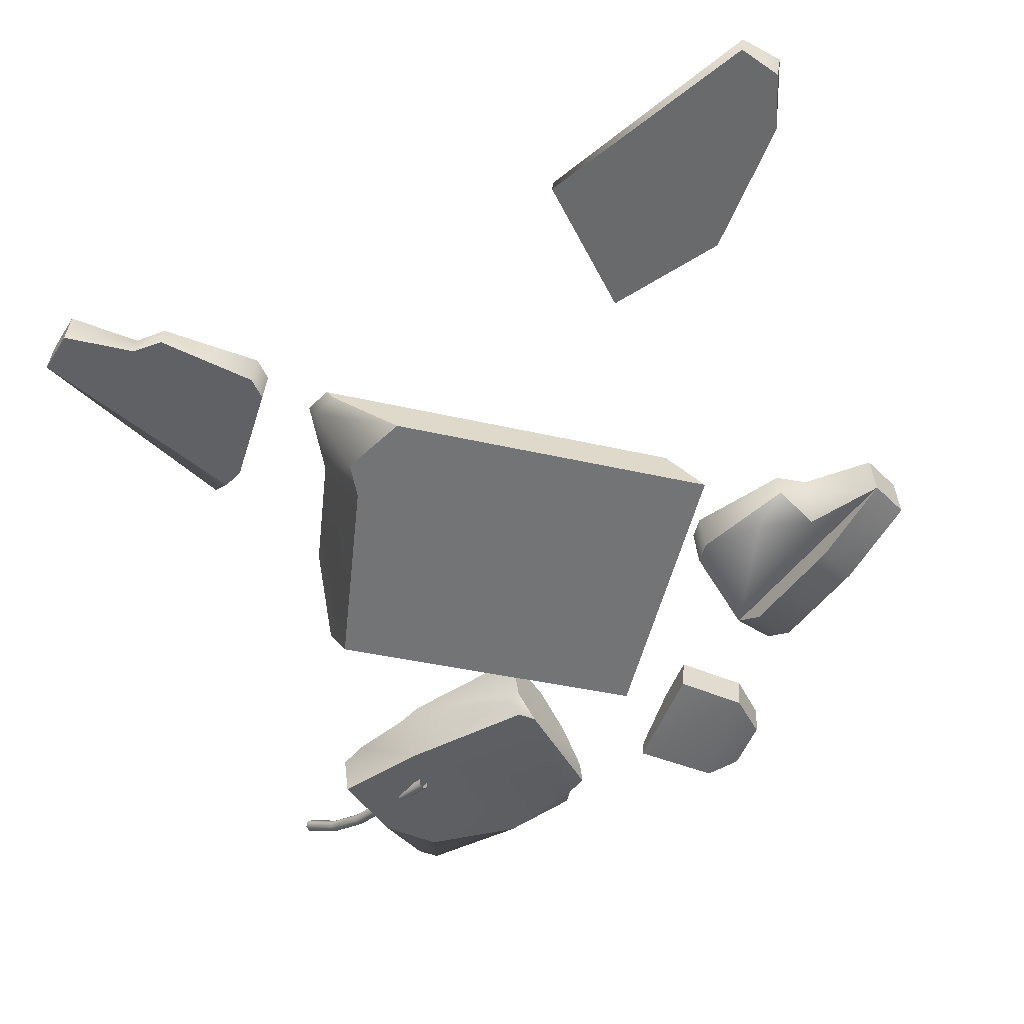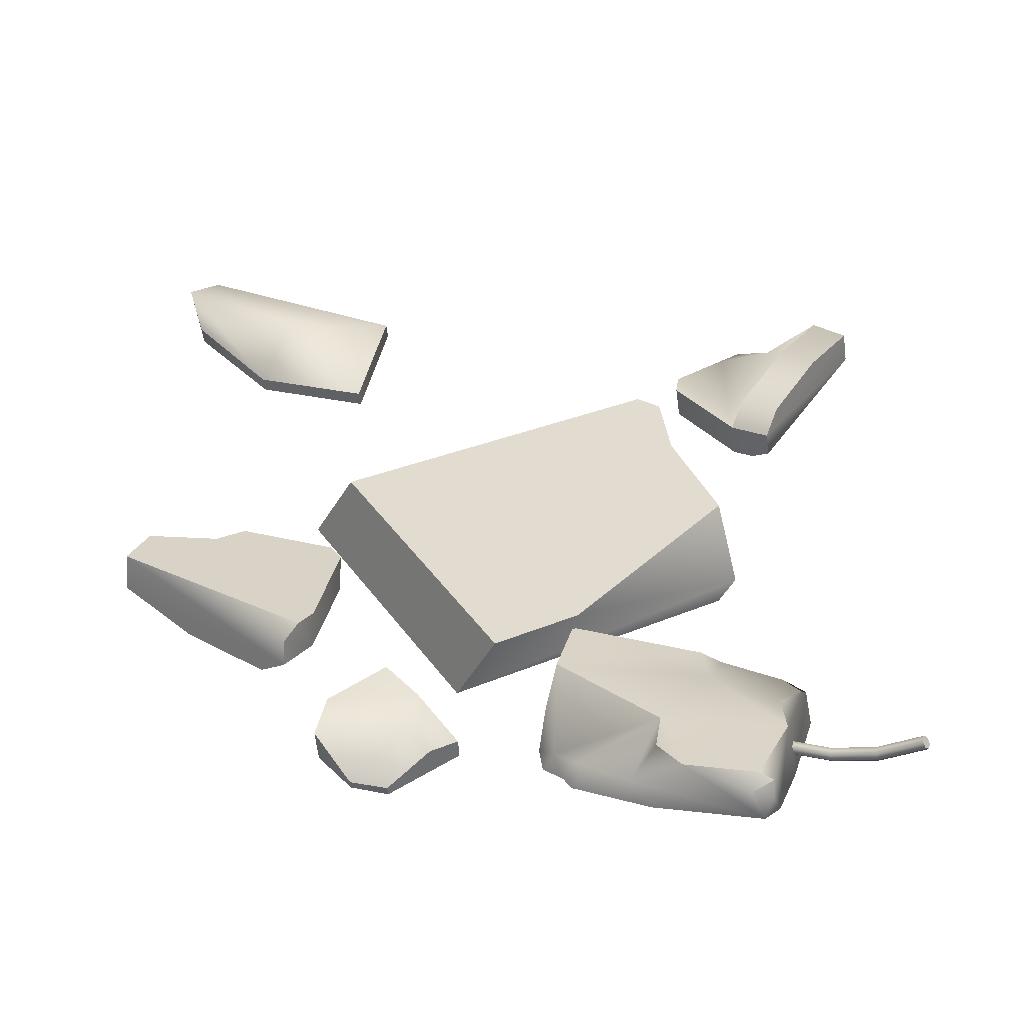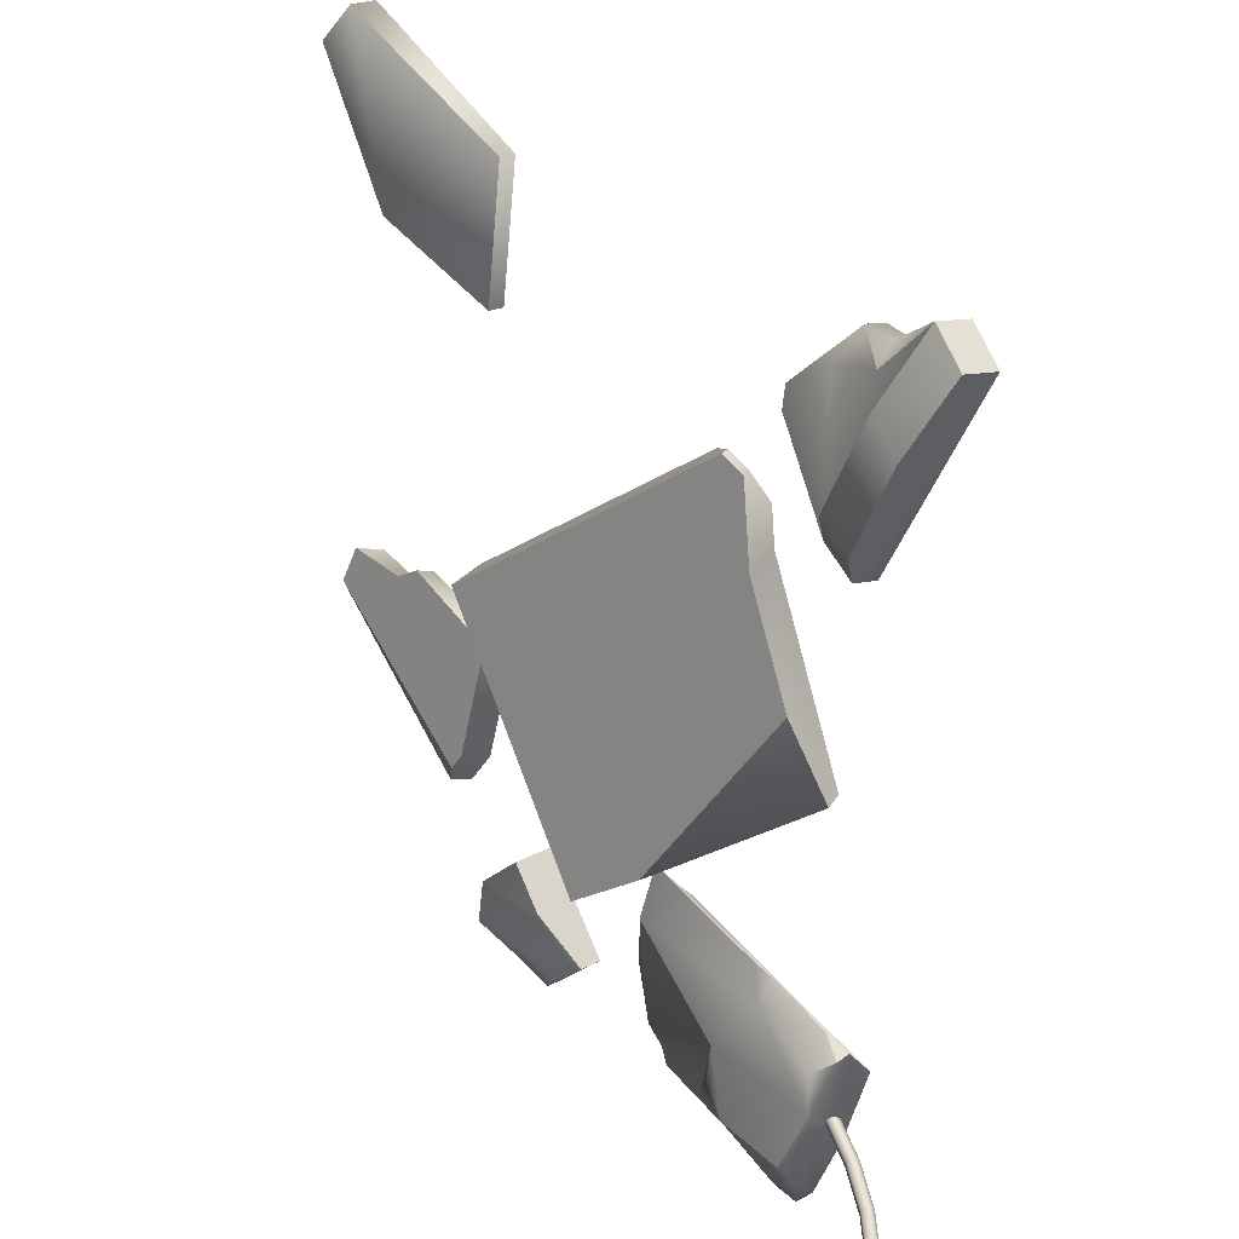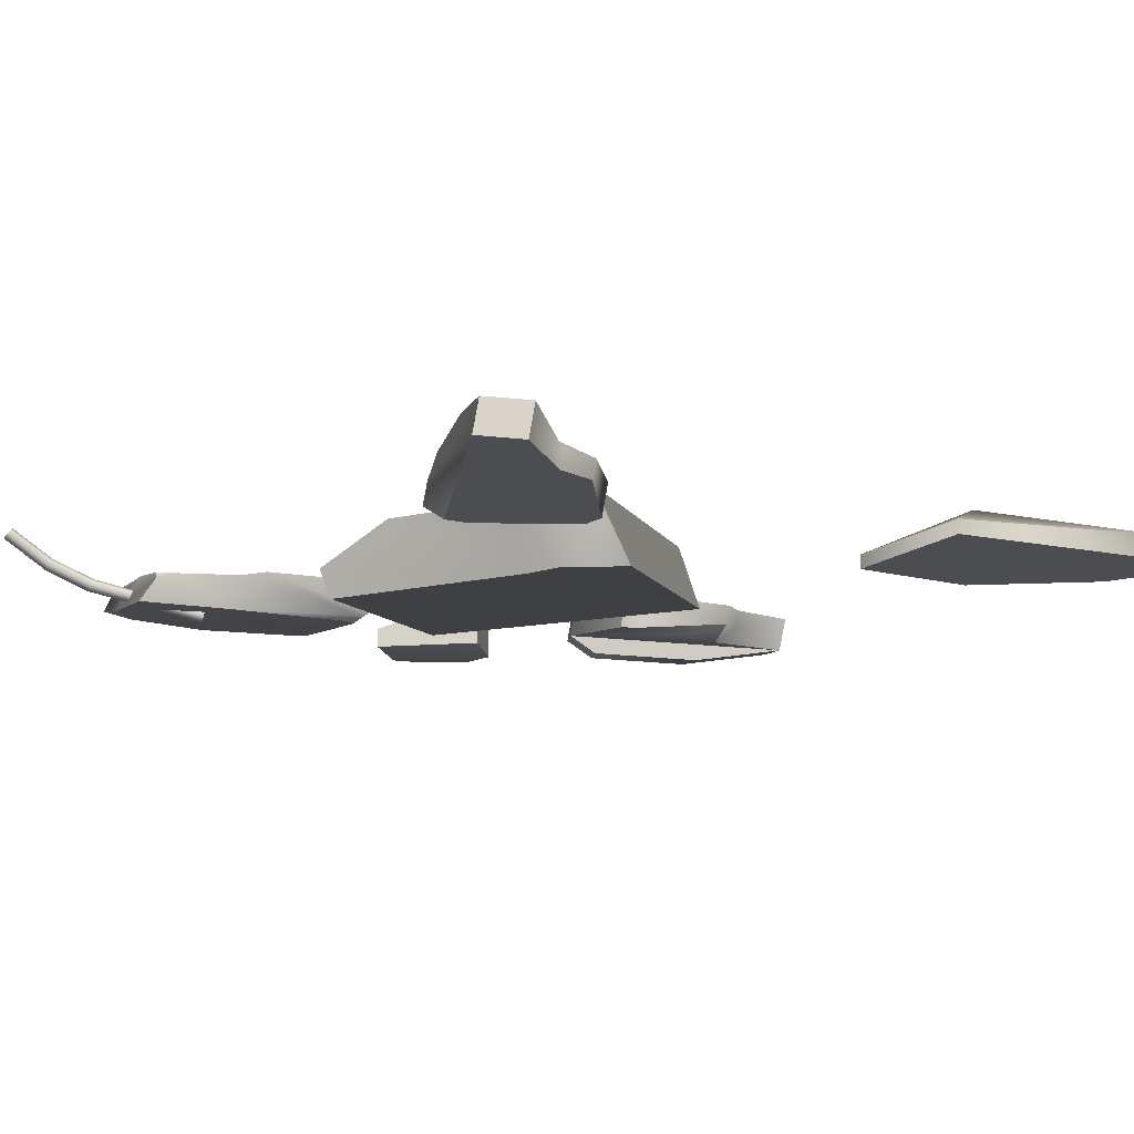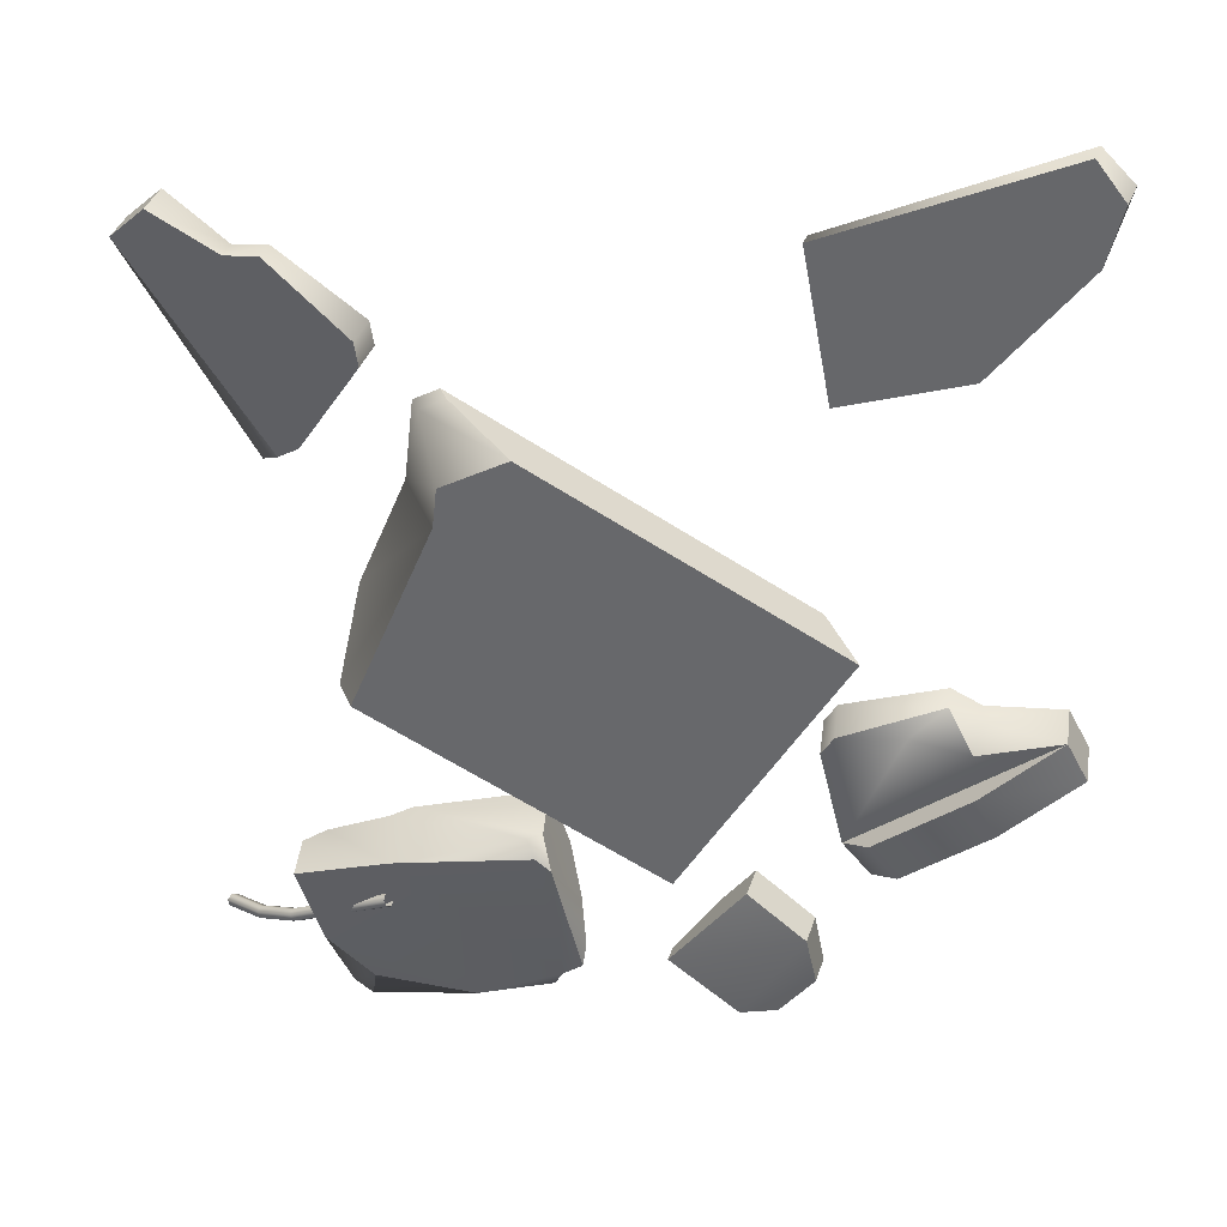
<metadata>
{"format":"obj","ext":"obj","renderer":"f3d","projection":"perspective","resolution":1024,"background":"white","views":[{"elev":-55.1,"azim":16.3,"up":"+Y"},{"elev":37.4,"azim":179.4,"up":"+Y"},{"elev":23.2,"azim":-128.0,"up":"+Z"},{"elev":-13.2,"azim":-43.7,"up":"+Y"},{"elev":34.4,"azim":11.3,"up":"+Z"}]}
</metadata>
<code>
g Common_Construction_Ruins_09
v 0.5014 0.06364 -0.4856
v 0.4755 0.03831 -0.1901
v 0.4467 0.04239 -0.2387
v 0.7074 0.03195 -0.1091
v 0.778 0.03532 -0.1464
v 0.9546 0.03446 -0.1313
v 0.5358 0.06739 -0.5285
v 1.003 0.04279 -0.2273
v 0.4512 -0.03993 -0.2662
v 0.48 -0.04401 -0.2176
v 0.5059 -0.01869 -0.513
v 0.6322 -0.0454 -0.197
v 0.7101 -0.01553 -0.1249
v 0.7693 -0.04286 -0.2227
v 0.9591 -0.04786 -0.1587
v 0.4512 -0.03993 -0.2662
v 0.5014 0.06364 -0.4856
v 0.4467 0.04239 -0.2387
v 0.5059 -0.01869 -0.513
v 0.5358 0.06739 -0.5285
v 0.5687 0.04835 -0.5755
v 0.5719 -0.01148 -0.5955
v 0.9591 -0.04786 -0.1587
v 1.003 0.04279 -0.2273
v 1.008 -0.03953 -0.2548
v 0.9546 0.03446 -0.1313
v 0.4755 0.03831 -0.1901
v 0.4512 -0.03993 -0.2662
v 0.4467 0.04239 -0.2387
v 0.48 -0.04401 -0.2176
v 0.7101 -0.01553 -0.1249
v 0.7074 0.03195 -0.1091
v 0.778 0.03532 -0.1464
v 0.7804 -0.009099 -0.1613
v 0.7693 -0.04286 -0.2227
v 0.9546 0.03446 -0.1313
v 0.9591 -0.04786 -0.1587
v 0.8331 -0.06909 -0.4067
v 0.5719 -0.01148 -0.5955
v 0.6332 -0.05622 -0.563
v 1.008 -0.03953 -0.2548
v 1.003 0.04279 -0.2273
v 0.5687 0.04835 -0.5755
v 0.5358 0.06739 -0.5285
v 1.008 -0.03953 -0.2548
v 0.7845 -0.07743 -0.3106
v 0.9591 -0.04786 -0.1587
v 0.8331 -0.06909 -0.4067
v 0.6332 -0.05622 -0.563
v 0.5671 -0.06343 -0.4805
v 0.5059 -0.01869 -0.513
v 0.5719 -0.01148 -0.5955
v 0.5671 -0.06343 -0.4805
v 0.9591 -0.04786 -0.1587
v 0.7845 -0.07743 -0.3106
v 0.5059 -0.01869 -0.513
v -0.6375 -0.0642 0.3669
v -0.5042 -0.07938 0.6357
v -0.4955 -0.0797 0.5795
v -0.6895 -0.06315 0.7964
v -0.7688 -0.0555 0.7869
v -0.927 -0.04111 0.8654
v -0.6854 -0.05938 0.339
v -1.008 -0.03274 0.7927
v -0.4846 -0.0004752 0.5872
v -0.4933 -0.0001521 0.6434
v -0.6266 0.01502 0.3747
v -0.627 0.01193 0.7182
v -0.6832 -0.01746 0.8009
v -0.7637 0.02474 0.7439
v -0.9161 0.03812 0.8732
v -0.4846 -0.0004752 0.5872
v -0.6375 -0.0642 0.3669
v -0.4955 -0.0797 0.5795
v -0.6266 0.01502 0.3747
v -0.6854 -0.05938 0.339
v -0.7263 -0.0333 0.3154
v -0.7184 0.02428 0.3211
v -0.9161 0.03812 0.8732
v -1.008 -0.03274 0.7927
v -0.9968 0.04649 0.8004
v -0.927 -0.04111 0.8654
v -0.5042 -0.07938 0.6357
v -0.4846 -0.0004752 0.5872
v -0.4955 -0.0797 0.5795
v -0.4933 -0.0001521 0.6434
v -0.6832 -0.01746 0.8009
v -0.6895 -0.06315 0.7964
v -0.7688 -0.0555 0.7869
v -0.7629 -0.01275 0.7911
v -0.7637 0.02474 0.7439
v -0.927 -0.04111 0.8654
v -0.9161 0.03812 0.8732
v -0.8784 0.07688 0.6098
v -0.7184 0.02428 0.3211
v -0.7507 0.06669 0.3899
v -0.9968 0.04649 0.8004
v -1.008 -0.03274 0.7927
v -0.7263 -0.0333 0.3154
v -0.6854 -0.05938 0.339
v -0.9968 0.04649 0.8004
v -0.7978 0.06852 0.6826
v -0.9161 0.03812 0.8732
v -0.8784 0.07688 0.6098
v -0.7507 0.06669 0.3899
v -0.6589 0.05744 0.4434
v -0.6266 0.01502 0.3747
v -0.7184 0.02428 0.3211
v -0.6589 0.05744 0.4434
v -0.9161 0.03812 0.8732
v -0.7978 0.06852 0.6826
v -0.6266 0.01502 0.3747
v 0.4687 -0.04307 -0.8939
v 0.3875 -0.04103 -0.9967
v 0.2997 -0.04364 -1.018
v 0.4441 -0.04854 -0.7781
v 0.1342 -0.04631 -0.8861
v 0.3066 -0.04321 -0.6692
v 0.2345 0.05239 -0.7777
v 0.4502 0.04847 -0.7882
v 0.3127 0.05379 -0.6793
v 0.2599 0.04862 -0.8986
v 0.4743 0.04488 -0.9031
v 0.1375 0.004533 -0.8914
v 0.3887 -0.02218 -0.9987
v 0.2028 0.02276 -0.9442
v 0.3011 -0.02129 -1.02
v 0.3887 -0.02218 -0.9987
v 0.4687 -0.04307 -0.8939
v 0.4743 0.04488 -0.9031
v 0.3875 -0.04103 -0.9967
v 0.3011 -0.02129 -1.02
v 0.2997 -0.04364 -1.018
v 0.3011 -0.02129 -1.02
v 0.1342 -0.04631 -0.8861
v 0.2997 -0.04364 -1.018
v 0.2028 0.02276 -0.9442
v 0.1375 0.004533 -0.8914
v 0.1342 -0.04631 -0.8861
v 0.1375 0.004533 -0.8914
v 0.3066 -0.04321 -0.6692
v 0.2345 0.05239 -0.7777
v 0.3127 0.05379 -0.6793
v 0.3066 -0.04321 -0.6692
v 0.4502 0.04847 -0.7882
v 0.4441 -0.04854 -0.7781
v 0.3127 0.05379 -0.6793
v 0.4743 0.04488 -0.9031
v 0.4441 -0.04854 -0.7781
v 0.4502 0.04847 -0.7882
v 0.4687 -0.04307 -0.8939
v 0.7182 -0.0359 0.6553
v 0.9568 -0.03558 1.053
v 0.924 -0.0379 0.9191
v 0.4333 -0.02533 0.5618
v 0.3657 -0.01232 0.9052
v 0.8902 -0.03012 1.135
v 0.7182 -0.0359 0.6553
v 0.4374 0.01139 0.5602
v 0.4333 -0.02533 0.5618
v 0.7223 8.355e-05 0.6537
v 0.9289 0.006323 0.9171
v 0.924 -0.0379 0.9191
v 0.9697 0.05952 1.046
v 0.9568 -0.03558 1.053
v 0.9568 -0.03558 1.053
v 0.8971 0.03201 1.133
v 0.9697 0.05952 1.046
v 0.8902 -0.03012 1.135
v 0.3698 0.02449 0.9035
v 0.3657 -0.01232 0.9052
v 0.4374 0.01139 0.5602
v 0.4333 -0.02533 0.5618
v 0.9697 0.05952 1.046
v 0.7223 8.355e-05 0.6537
v 0.9289 0.006323 0.9171
v 0.6514 0.1264 0.7373
v 0.4374 0.01139 0.5602
v 0.8971 0.03201 1.133
v 0.3698 0.02449 0.9035
v -0.3841 0.03535 -1.007
v -0.3286 0.03093 -0.9367
v -0.3444 0.03111 -0.8438
v -0.6462 0.02353 -0.8678
v -0.5617 0.03173 -1.03
v -0.4782 0.02196 -0.6875
v -0.638 0.01812 -0.7724
v -0.103 0.03077 -0.6475
v -0.6581 -0.003846 -0.6726
v -0.6978 0.001333 -0.7223
v -0.5112 0.0062 -0.6167
v -0.4602 0.01858 -0.5939
v -0.1473 0.02346 -0.5019
v -0.543 0.0218 -1.084
v -0.5617 0.03173 -1.03
v -0.5951 0.02444 -1.049
v -0.3841 0.03535 -1.007
v -0.5674 -0.01825 -1.132
v -0.2623 -0.001585 -1.024
v -0.3286 0.03093 -0.9367
v -0.3444 0.03111 -0.8438
v -0.3121 -0.03595 -1.074
v -0.551 -0.04518 -1.052
v -0.1296 -0.02897 -1.017
v -0.1487 -0.008381 -1.003
v -0.109 -0.03503 -0.9791
v -0.1386 -0.003429 -0.9577
v -0.08877 -0.006449 -0.9264
v -0.103 0.03077 -0.6475
v -0.06301 -0.03504 -0.9479
v -0.07298 0.007236 -0.7814
v -0.055 -0.03082 -0.8894
v -0.1286 -0.05452 -0.668
v -0.055 -0.03082 -0.8894
v -0.06301 -0.03504 -0.9479
v -0.07298 0.007236 -0.7814
v -0.1486 -0.04274 -0.5744
v -0.103 0.03077 -0.6475
v -0.1473 0.02346 -0.5019
v -0.1652 -0.0575 -0.6365
v -0.1486 -0.04274 -0.5744
v -0.1286 -0.05452 -0.668
v -0.1824 -0.05173 -0.5869
v -0.4965 -0.06557 -0.6942
v -0.4602 0.01858 -0.5939
v -0.1473 0.02346 -0.5019
v -0.5112 0.0062 -0.6167
v -0.6581 -0.003846 -0.6726
v -0.7121 -0.01821 -0.7017
v -0.7213 -0.06922 -0.7582
v -0.6978 0.001333 -0.7223
v -0.6462 0.02353 -0.8678
v -0.5951 0.02444 -1.049
v -0.5617 0.03173 -1.03
v -0.6076 -0.02734 -1.091
v -0.5905 0.007881 -1.091
v -0.543 0.0218 -1.084
v -0.5674 -0.01825 -1.132
v -0.551 -0.04518 -1.052
v -0.6612 -0.05567 -0.9491
v -0.7121 -0.01821 -0.7017
v -0.7213 -0.06922 -0.7582
v -0.6978 0.001333 -0.7223
v -0.638 0.01812 -0.7724
v -0.3121 -0.03595 -1.074
v -0.109 -0.03503 -0.9791
v -0.1296 -0.02897 -1.017
v -0.4965 -0.06557 -0.6942
v -0.1652 -0.0575 -0.6365
v -0.1286 -0.05452 -0.668
v -0.06301 -0.03504 -0.9479
v -0.6612 -0.05567 -0.9491
v -0.551 -0.04518 -1.052
v -0.7213 -0.06922 -0.7582
v -0.7444 0.009836 -0.9286
v -0.4942 -0.05639 -0.8074
v -0.5014 -0.05314 -0.7929
v -0.7386 0.006941 -0.9438
v -0.4947 -0.07165 -0.8136
v -0.8403 0.05572 -0.9741
v -0.7418 -0.007591 -0.9516
v -0.5024 -0.08365 -0.8053
v -0.8344 0.05283 -0.9893
v -0.7509 -0.01923 -0.9441
v -0.5096 -0.0804 -0.7909
v -0.9302 0.1217 -1.026
v -0.9345 0.1235 -1.01
v -0.9365 0.1094 -1.035
v -0.8377 0.03829 -0.997
v -0.9472 0.09884 -1.028
v -0.7568 -0.01634 -0.9289
v -0.5091 -0.06514 -0.7847
v -0.8468 0.02665 -0.9896
v -0.8527 0.02955 -0.9744
v -0.9515 0.1006 -1.012
v -0.7535 -0.001805 -0.9212
v -0.5014 -0.05314 -0.7929
v -0.7444 0.009836 -0.9286
v -0.8494 0.04408 -0.9666
v -0.9451 0.113 -1.003
v -0.8403 0.05572 -0.9741
v -0.9345 0.1235 -1.01
v -0.9472 0.09884 -1.028
v -0.9451 0.113 -1.003
v -0.9515 0.1006 -1.012
v -0.9345 0.1235 -1.01
v -0.9302 0.1217 -1.026
v -0.9365 0.1094 -1.035
v -0.3514 -0.1079 0.2391
v 0.1426 -0.04618 -0.6655
v -0.5445 -0.1221 -0.2257
v 0.5209 -0.01487 -0.045
v -0.1882 -0.09322 0.409
v -0.3405 -0.108 0.3348
v -0.5445 -0.1221 -0.2257
v -0.5864 -0.05732 -0.2182
v -0.3514 -0.1079 0.2391
v -0.5555 0.02974 -0.008266
v -0.4458 0.0378 0.2558
v -0.3405 -0.108 0.3348
v -0.4028 0.005189 0.4453
v -0.1882 -0.09322 0.409
v -0.4238 0.0377 0.4491
v -0.3448 0.01198 0.4749
v -0.3652 0.04337 0.4785
v 0.4265 0.1308 -0.02827
v 0.1426 -0.04618 -0.6655
v 0.5209 -0.01487 -0.045
v 0.04816 0.09953 -0.6488
v 0.1426 -0.04618 -0.6655
v 0.04816 0.09953 -0.6488
v -0.1585 0.07669 -0.5165
v -0.5864 -0.05732 -0.2182
v -0.5445 -0.1221 -0.2257
v -0.5555 0.02974 -0.008266
v -0.3652 0.04337 0.4785
v -0.1882 -0.09322 0.409
v -0.3448 0.01198 0.4749
v 0.4265 0.1308 -0.02827
v 0.5209 -0.01487 -0.045
v -0.4458 0.0378 0.2558
v -0.3652 0.04337 0.4785
v -0.4238 0.0377 0.4491
v 0.4265 0.1308 -0.02827
v -0.5555 0.02974 -0.008266
v -0.1585 0.07669 -0.5165
v 0.04816 0.09953 -0.6488
g Common_Construction_Ruins_09_0
f 3 2 1
f 4 1 2
f 5 1 4
f 6 1 5
f 1 6 7
f 8 7 6
f 11 10 9
f 12 10 11
f 12 13 10
f 12 14 13
f 14 12 11
f 15 14 11
f 18 17 16
f 19 16 17
f 20 19 17
f 21 19 20
f 22 19 21
f 25 24 23
f 26 23 24
f 29 28 27
f 30 27 28
f 30 31 27
f 32 27 31
f 32 31 33
f 34 33 31
f 35 34 31
f 33 34 36
f 35 37 34
f 37 36 34
f 40 39 38
f 41 38 39
f 41 39 42
f 43 42 39
f 43 44 42
f 47 46 45
f 48 45 46
f 48 46 49
f 50 49 46
f 50 51 49
f 52 49 51
f 55 54 53
f 56 53 54
f 59 58 57
f 60 57 58
f 61 57 60
f 62 57 61
f 57 62 63
f 64 63 62
f 67 66 65
f 68 66 67
f 68 69 66
f 68 70 69
f 70 68 67
f 71 70 67
f 74 73 72
f 75 72 73
f 76 75 73
f 77 75 76
f 78 75 77
f 81 80 79
f 82 79 80
f 85 84 83
f 86 83 84
f 86 87 83
f 88 83 87
f 88 87 89
f 90 89 87
f 91 90 87
f 89 90 92
f 91 93 90
f 93 92 90
f 96 95 94
f 97 94 95
f 97 95 98
f 99 98 95
f 99 100 98
f 103 102 101
f 104 101 102
f 104 102 105
f 106 105 102
f 106 107 105
f 108 105 107
f 111 110 109
f 112 109 110
f 115 114 113
f 113 116 115
f 117 115 116
f 118 117 116
f 121 120 119
f 122 119 120
f 123 122 120
f 119 122 124
f 125 122 123
f 126 124 122
f 125 127 122
f 126 122 127
f 130 129 128
f 131 128 129
f 128 131 132
f 133 132 131
f 136 135 134
f 137 134 135
f 138 137 135
f 141 140 139
f 140 141 142
f 143 142 141
f 146 145 144
f 147 144 145
f 150 149 148
f 151 148 149
f 154 153 152
f 155 152 153
f 155 153 156
f 157 156 153
f 160 159 158
f 161 158 159
f 161 162 158
f 163 158 162
f 162 164 163
f 165 163 164
f 168 167 166
f 169 166 167
f 167 170 169
f 171 169 170
f 170 172 171
f 173 171 172
f 176 175 174
f 177 174 175
f 175 178 177
f 174 177 179
f 180 177 178
f 180 179 177
f 183 182 181
f 181 184 183
f 185 184 181
f 186 183 184
f 187 186 184
f 186 188 183
f 187 189 186
f 190 189 187
f 191 186 189
f 191 192 186
f 186 192 188
f 193 188 192
f 196 195 194
f 197 194 195
f 194 197 198
f 199 198 197
f 200 199 197
f 200 201 199
f 198 199 202
f 198 202 203
f 202 199 204
f 205 204 199
f 204 205 206
f 205 199 207
f 207 199 201
f 207 206 205
f 207 201 208
f 207 208 206
f 209 208 201
f 210 206 208
f 208 209 211
f 210 208 212
f 211 212 208
f 215 214 213
f 214 216 213
f 217 213 216
f 216 218 217
f 218 219 217
f 222 221 220
f 223 220 221
f 220 223 224
f 221 225 223
f 225 221 226
f 227 223 225
f 223 227 224
f 228 224 227
f 228 229 224
f 229 230 224
f 228 231 229
f 234 233 232
f 232 233 235
f 236 235 233
f 237 236 233
f 238 236 237
f 238 235 236
f 238 239 235
f 239 240 235
f 240 232 235
f 240 241 232
f 242 241 240
f 243 232 241
f 244 232 243
f 247 246 245
f 245 246 248
f 249 248 246
f 249 246 250
f 251 250 246
f 248 252 245
f 253 245 252
f 254 252 248
f 257 256 255
f 258 255 256
f 256 259 258
f 255 258 260
f 261 258 259
f 259 262 261
f 263 260 258
f 258 261 263
f 264 261 262
f 262 265 264
f 263 266 260
f 267 260 266
f 266 263 268
f 269 263 261
f 269 268 263
f 261 264 269
f 268 269 270
f 271 264 265
f 265 272 271
f 273 269 264
f 273 270 269
f 264 271 273
f 273 274 270
f 274 273 271
f 275 270 274
f 276 271 272
f 271 276 274
f 272 277 276
f 278 276 277
f 274 279 275
f 279 274 276
f 276 278 279
f 280 275 279
f 281 279 278
f 279 281 280
f 282 280 281
f 285 284 283
f 286 283 284
f 286 287 283
f 288 283 287
f 291 290 289
f 292 289 290
f 292 293 289
f 294 289 293
f 297 296 295
f 298 296 297
f 299 298 297
f 297 300 299
f 299 300 301
f 300 302 301
f 303 299 301
f 304 301 302
f 301 304 303
f 305 303 304
f 308 307 306
f 309 306 307
f 312 311 310
f 313 312 310
f 314 313 310
f 315 312 313
f 318 317 316
f 319 316 317
f 320 319 317
f 323 322 321
f 324 321 322
f 321 324 325
f 324 326 325
f 327 326 324

</code>
